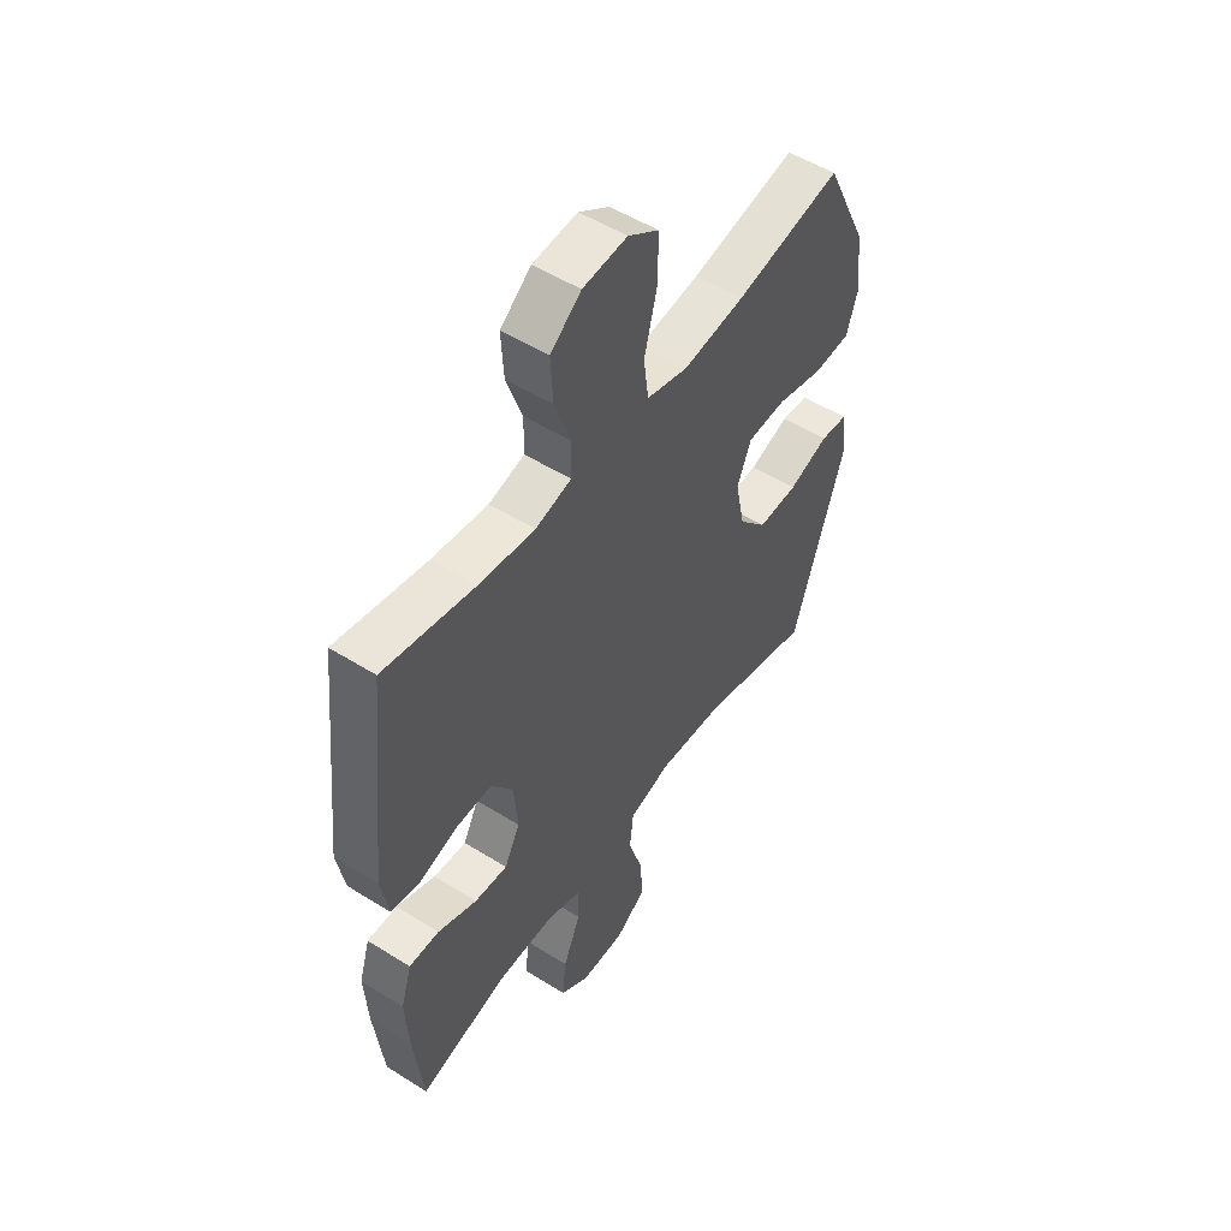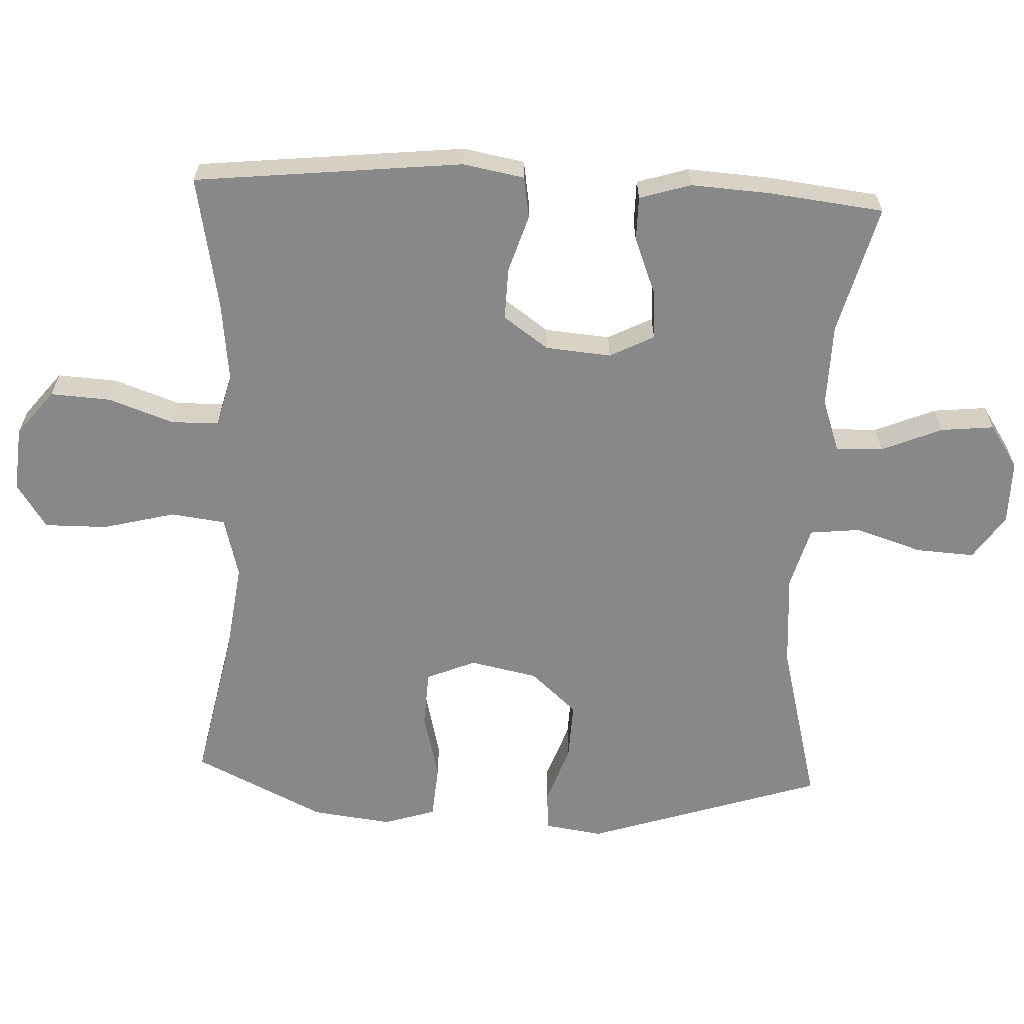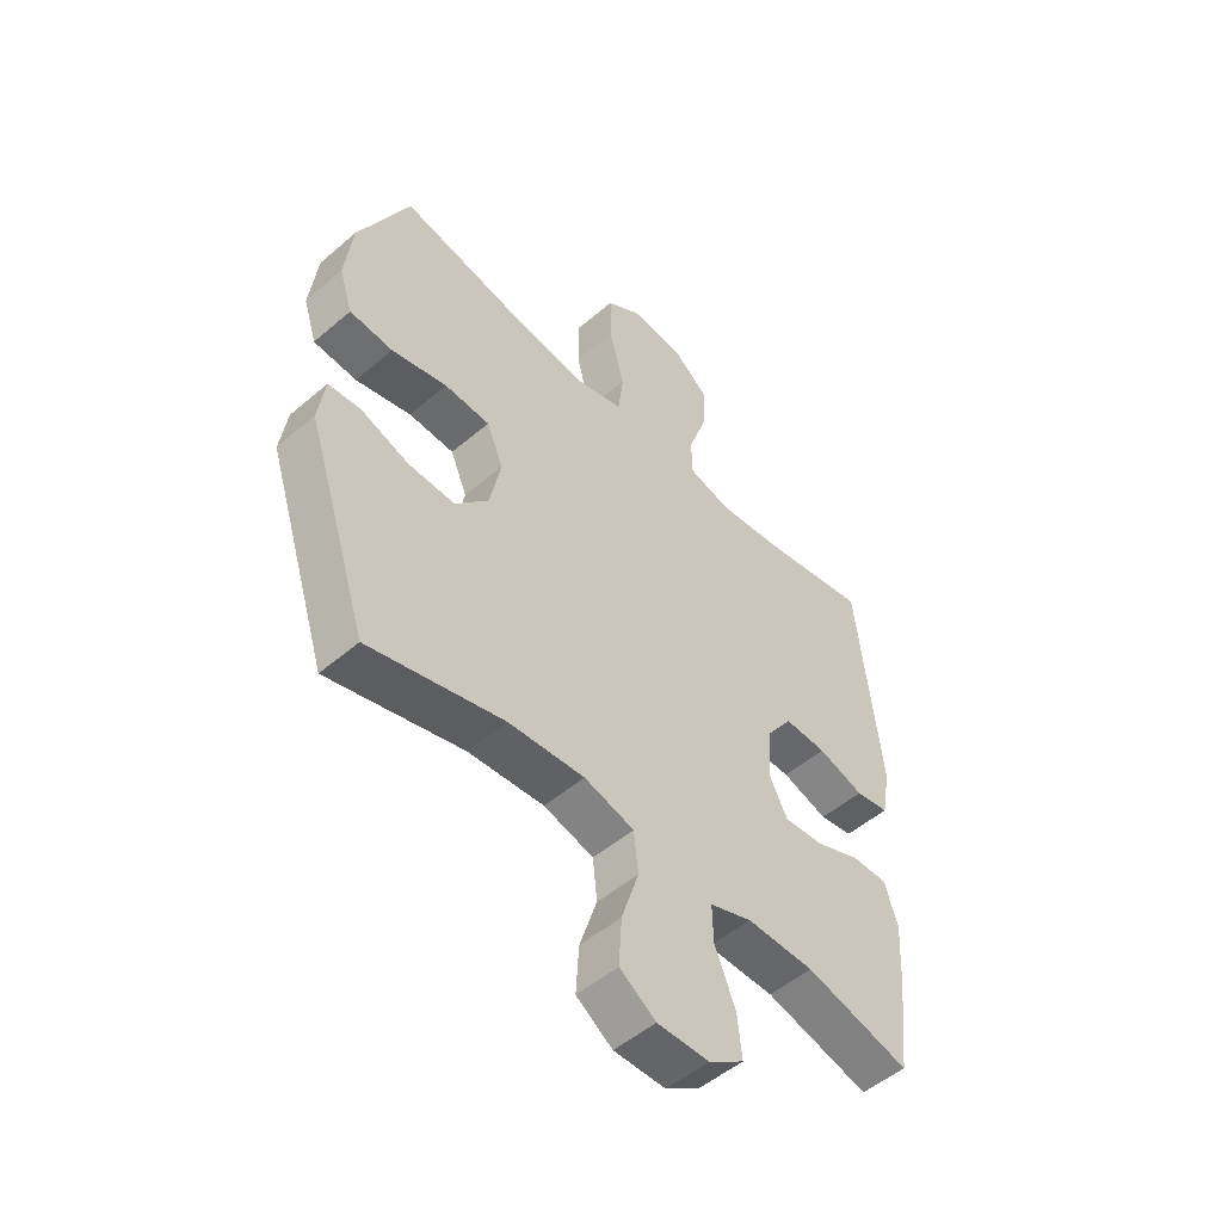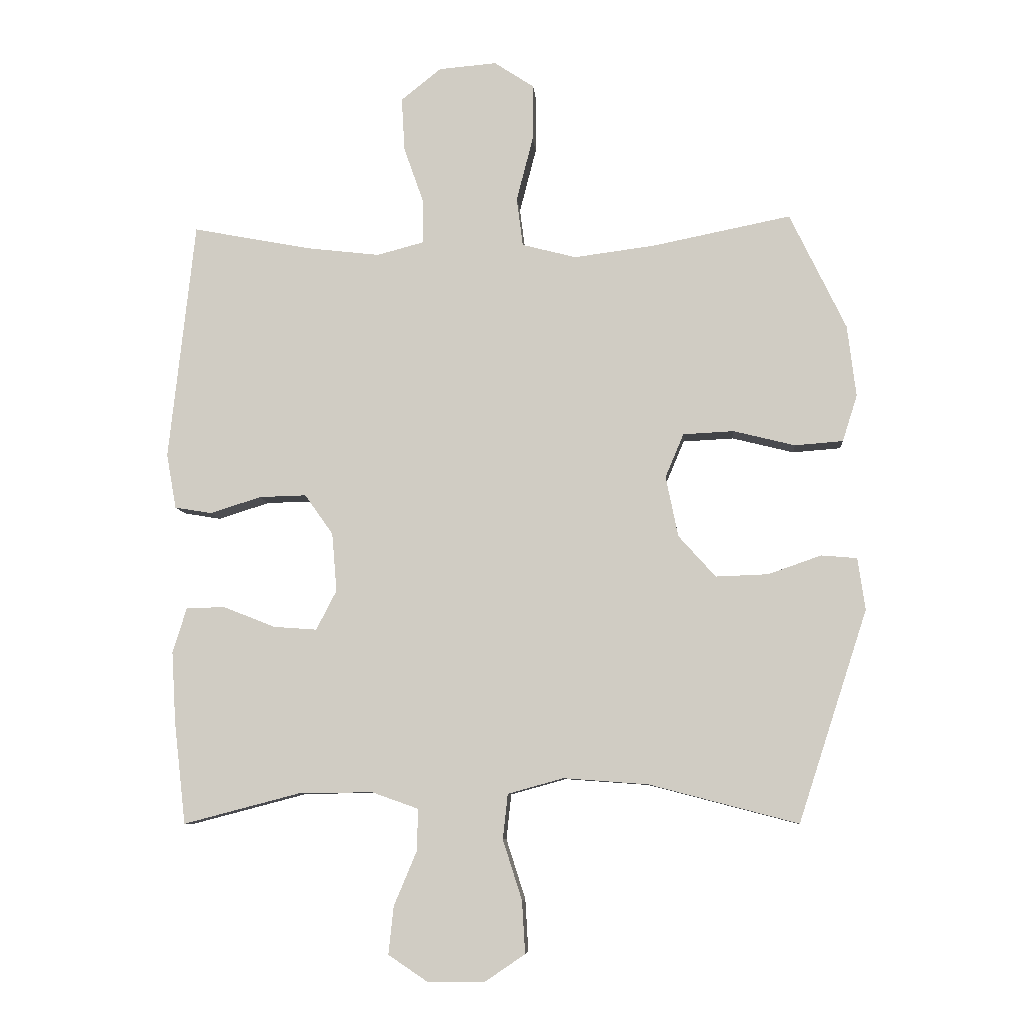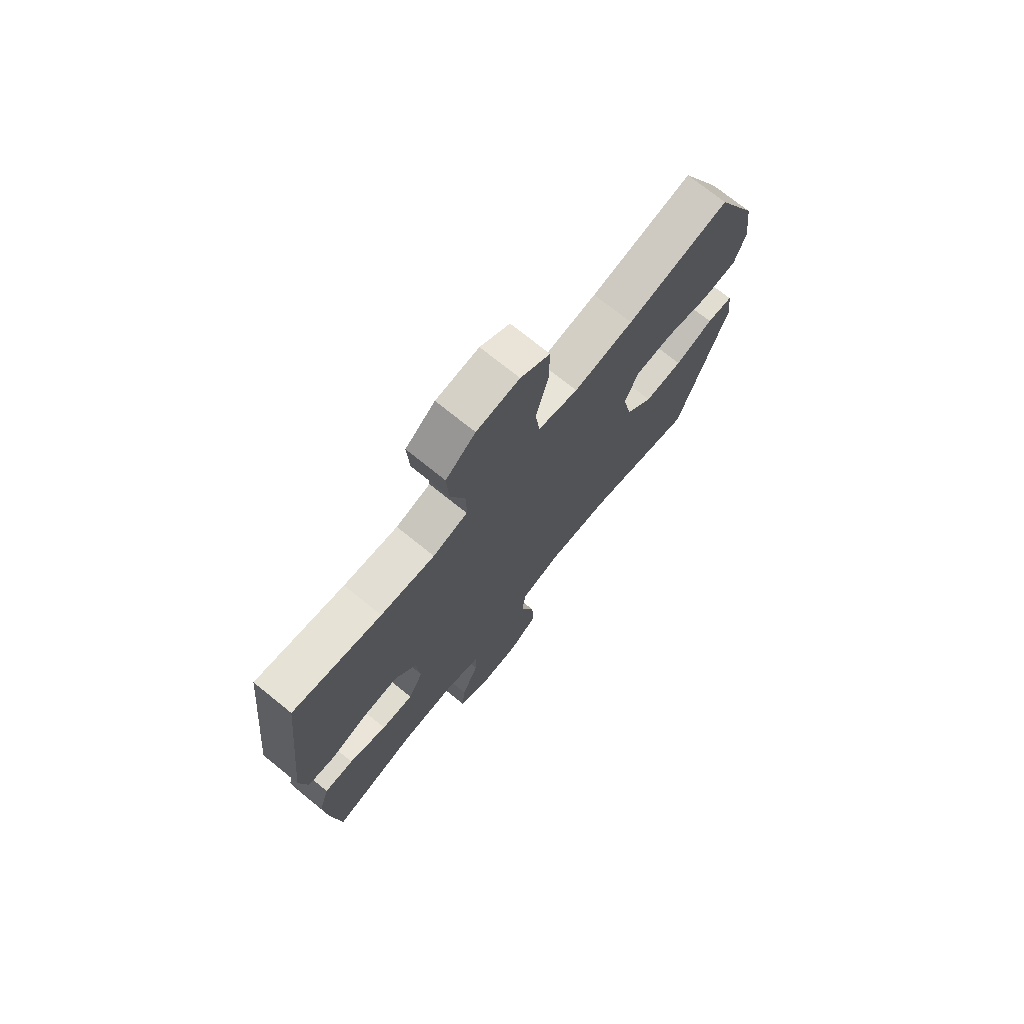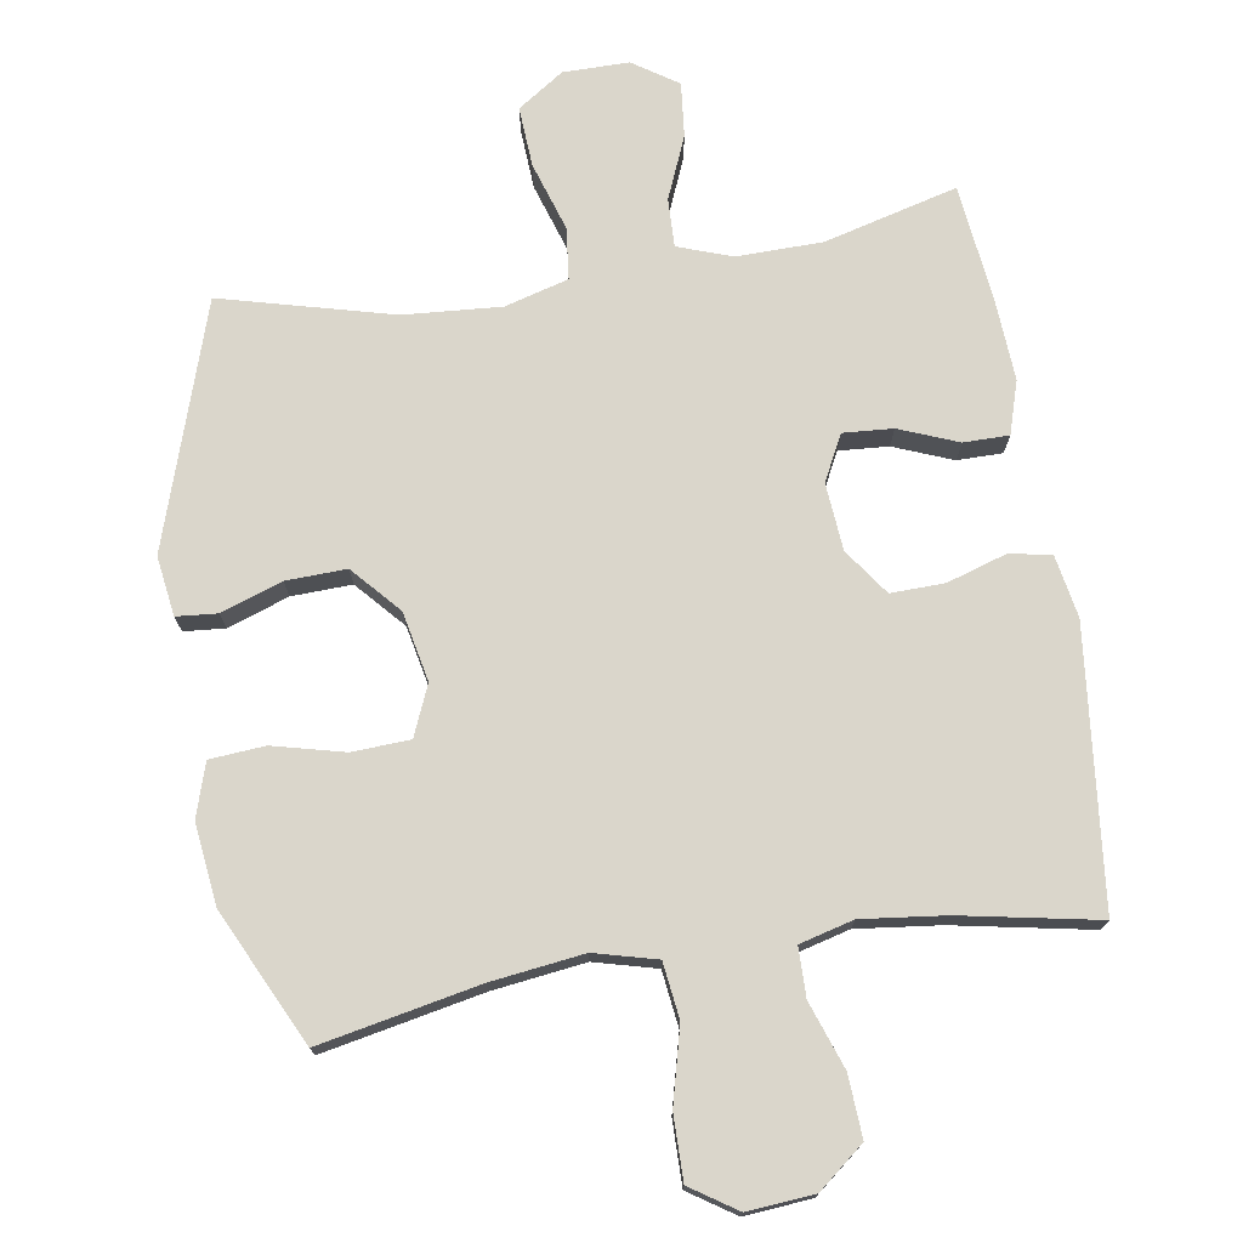
<metadata>
{"format":"obj","ext":"obj","renderer":"f3d","projection":"perspective","resolution":1024,"background":"white","views":[{"elev":52.2,"azim":124.1,"up":"+Z"},{"elev":-62.8,"azim":87.3,"up":"+Y"},{"elev":-51.4,"azim":-47.1,"up":"+Z"},{"elev":-8.0,"azim":-175.3,"up":"+Z"},{"elev":73.4,"azim":128.9,"up":"+Z"},{"elev":74.0,"azim":-9.1,"up":"+Y"}]}
</metadata>
<code>
v 0.5 0.07 0.5
v 0.542 0.07 0.112
v 0.526 0.07 0.023
v 0.466 0.07 0.013
v 0.383 0.07 0.039
v 0.307 0.07 0.041
v 0.261 0.07 -0.024
v 0.253 0.07 -0.119
v 0.286 0.07 -0.183
v 0.356 0.07 -0.178
v 0.439 0.07 -0.145
v 0.503 0.07 -0.145
v 0.526 0.07 -0.219
v 0.519 0.07 -0.335
v 0.5 0.07 -0.5
v 0.312 0.07 -0.451
v 0.191 0.07 -0.449
v 0.115 0.07 -0.476
v 0.117 0.07 -0.544
v 0.154 0.07 -0.632
v 0.162 0.07 -0.709
v 0.099 0.07 -0.751
v 0.006 0.07 -0.751
v -0.059 0.07 -0.707
v -0.054 0.07 -0.622
v -0.023 0.07 -0.525
v -0.031 0.07 -0.452
v -0.121 0.07 -0.427
v -0.258 0.07 -0.437
v -0.5 0.07 -0.5
v -0.612 0.07 -0.157
v -0.6 0.07 -0.073
v -0.542 0.07 -0.068
v -0.456 0.07 -0.098
v -0.371 0.07 -0.101
v -0.311 0.07 -0.034
v -0.291 0.07 0.064
v -0.321 0.07 0.135
v -0.403 0.07 0.139
v -0.503 0.07 0.114
v -0.581 0.07 0.12
v -0.605 0.07 0.195
v -0.591 0.07 0.311
v -0.5 0.07 0.5
v -0.275 0.07 0.455
v -0.144 0.07 0.438
v -0.056 0.07 0.461
v -0.046 0.07 0.54
v -0.073 0.07 0.645
v -0.074 0.07 0.736
v -0.009 0.07 0.779
v 0.085 0.07 0.771
v 0.15 0.07 0.719
v 0.145 0.07 0.632
v 0.112 0.07 0.538
v 0.113 0.07 0.469
v 0.189 0.07 0.449
v 0.307 0.07 0.463
v 0.5 0 0.5
v 0.542 0 0.112
v 0.526 0 0.023
v 0.466 0 0.013
v 0.383 0 0.039
v 0.307 0 0.041
v 0.261 0 -0.024
v 0.253 0 -0.119
v 0.286 0 -0.183
v 0.356 0 -0.178
v 0.439 0 -0.145
v 0.503 0 -0.145
v 0.526 0 -0.219
v 0.519 0 -0.335
v 0.5 0 -0.5
v 0.312 0 -0.451
v 0.191 0 -0.449
v 0.115 0 -0.476
v 0.117 0 -0.544
v 0.154 0 -0.632
v 0.162 0 -0.709
v 0.099 0 -0.751
v 0.006 0 -0.751
v -0.059 0 -0.707
v -0.054 0 -0.622
v -0.023 0 -0.525
v -0.031 0 -0.452
v -0.121 0 -0.427
v -0.258 0 -0.437
v -0.5 0 -0.5
v -0.612 0 -0.157
v -0.6 0 -0.073
v -0.542 0 -0.068
v -0.456 0 -0.098
v -0.371 0 -0.101
v -0.311 0 -0.034
v -0.291 0 0.064
v -0.321 0 0.135
v -0.403 0 0.139
v -0.503 0 0.114
v -0.581 0 0.12
v -0.605 0 0.195
v -0.591 0 0.311
v -0.5 0 0.5
v -0.275 0 0.455
v -0.144 0 0.438
v -0.056 0 0.461
v -0.046 0 0.54
v -0.073 0 0.645
v -0.074 0 0.736
v -0.009 0 0.779
v 0.085 0 0.771
v 0.15 0 0.719
v 0.145 0 0.632
v 0.112 0 0.538
v 0.113 0 0.469
v 0.189 0 0.449
v 0.307 0 0.463
f 53 54 55
f 52 53 55
f 51 52 55
f 50 51 55
f 49 50 55
f 48 49 55
f 47 48 55 56
f 46 47 56 57
f 43 44 45
f 42 43 45
f 41 42 45
f 40 41 45
f 39 40 45
f 38 39 45 46
f 37 38 46 57
f 32 33 34
f 31 32 34
f 30 31 34
f 29 30 34
f 28 29 34 35
f 27 28 35 36
f 24 25 26
f 23 24 26
f 22 23 26
f 21 22 26
f 20 21 26
f 19 20 26
f 18 19 26 27
f 37 57 58
f 36 37 58
f 27 36 58
f 18 27 58
f 17 18 58
f 14 15 16
f 13 14 16
f 12 13 16
f 11 12 16
f 10 11 16
f 3 4 5
f 2 3 5
f 1 2 5
f 58 1 5
f 58 5 6
f 9 10 16 17
f 8 9 17
f 7 8 17
f 7 17 58
f 6 7 58
f 113 112 111
f 113 111 110
f 113 110 109
f 113 109 108
f 113 108 107
f 113 107 106
f 114 113 106 105
f 115 114 105 104
f 103 102 101
f 103 101 100
f 103 100 99
f 103 99 98
f 103 98 97
f 104 103 97 96
f 115 104 96 95
f 92 91 90
f 92 90 89
f 92 89 88
f 92 88 87
f 93 92 87 86
f 94 93 86 85
f 84 83 82
f 84 82 81
f 84 81 80
f 84 80 79
f 84 79 78
f 84 78 77
f 85 84 77 76
f 116 115 95
f 116 95 94
f 116 94 85
f 116 85 76
f 116 76 75
f 74 73 72
f 74 72 71
f 74 71 70
f 74 70 69
f 74 69 68
f 63 62 61
f 63 61 60
f 63 60 59
f 63 59 116
f 64 63 116
f 75 74 68 67
f 75 67 66
f 75 66 65
f 116 75 65
f 116 65 64
f 1 59 60 2
f 2 60 61 3
f 3 61 62 4
f 4 62 63 5
f 5 63 64 6
f 6 64 65 7
f 7 65 66 8
f 8 66 67 9
f 9 67 68 10
f 10 68 69 11
f 11 69 70 12
f 12 70 71 13
f 13 71 72 14
f 14 72 73 15
f 15 73 74 16
f 16 74 75 17
f 17 75 76 18
f 18 76 77 19
f 19 77 78 20
f 20 78 79 21
f 21 79 80 22
f 22 80 81 23
f 23 81 82 24
f 24 82 83 25
f 25 83 84 26
f 26 84 85 27
f 27 85 86 28
f 28 86 87 29
f 29 87 88 30
f 30 88 89 31
f 31 89 90 32
f 32 90 91 33
f 33 91 92 34
f 34 92 93 35
f 35 93 94 36
f 36 94 95 37
f 37 95 96 38
f 38 96 97 39
f 39 97 98 40
f 40 98 99 41
f 41 99 100 42
f 42 100 101 43
f 43 101 102 44
f 44 102 103 45
f 45 103 104 46
f 46 104 105 47
f 47 105 106 48
f 48 106 107 49
f 49 107 108 50
f 50 108 109 51
f 51 109 110 52
f 52 110 111 53
f 53 111 112 54
f 54 112 113 55
f 55 113 114 56
f 56 114 115 57
f 57 115 116 58
f 58 116 59 1

</code>
